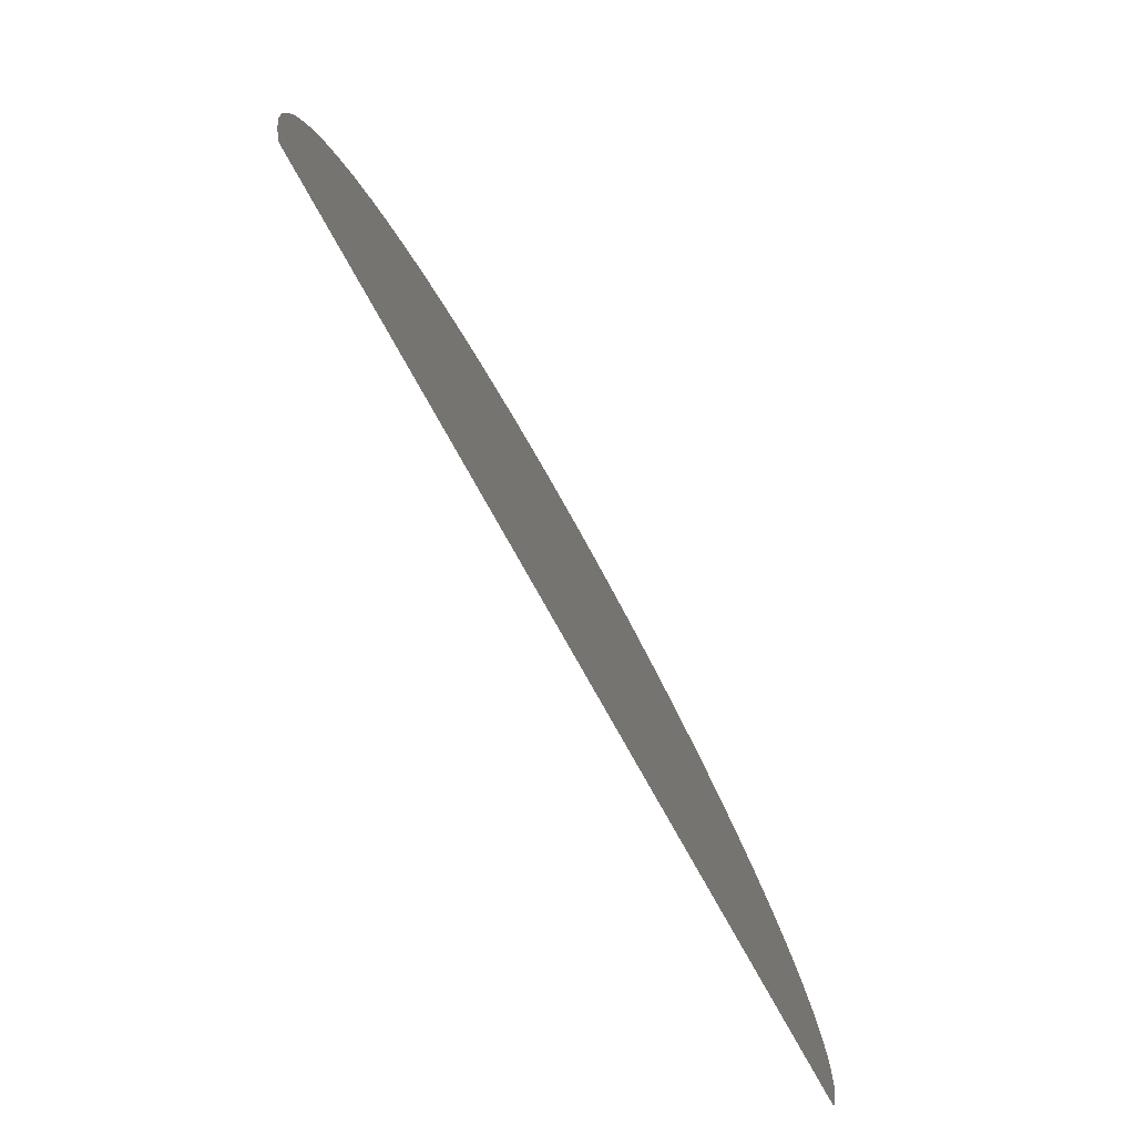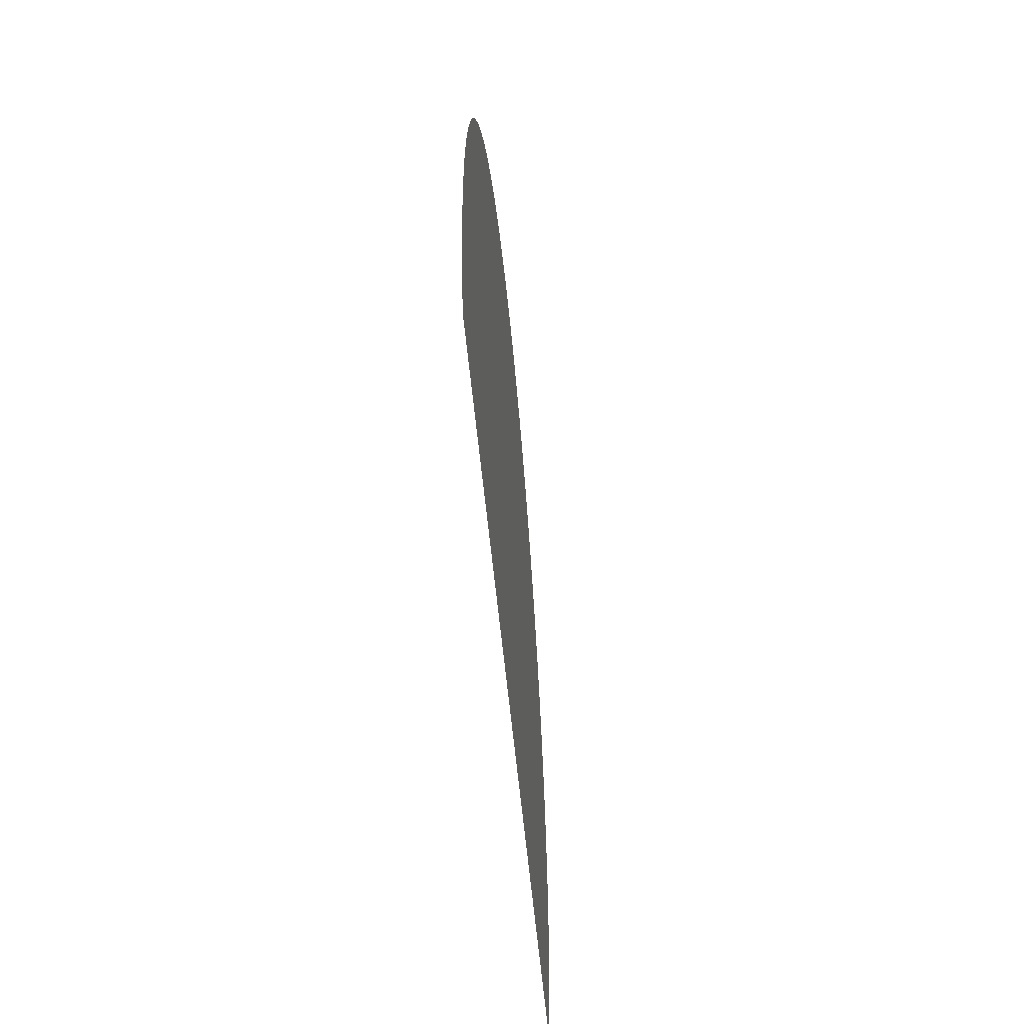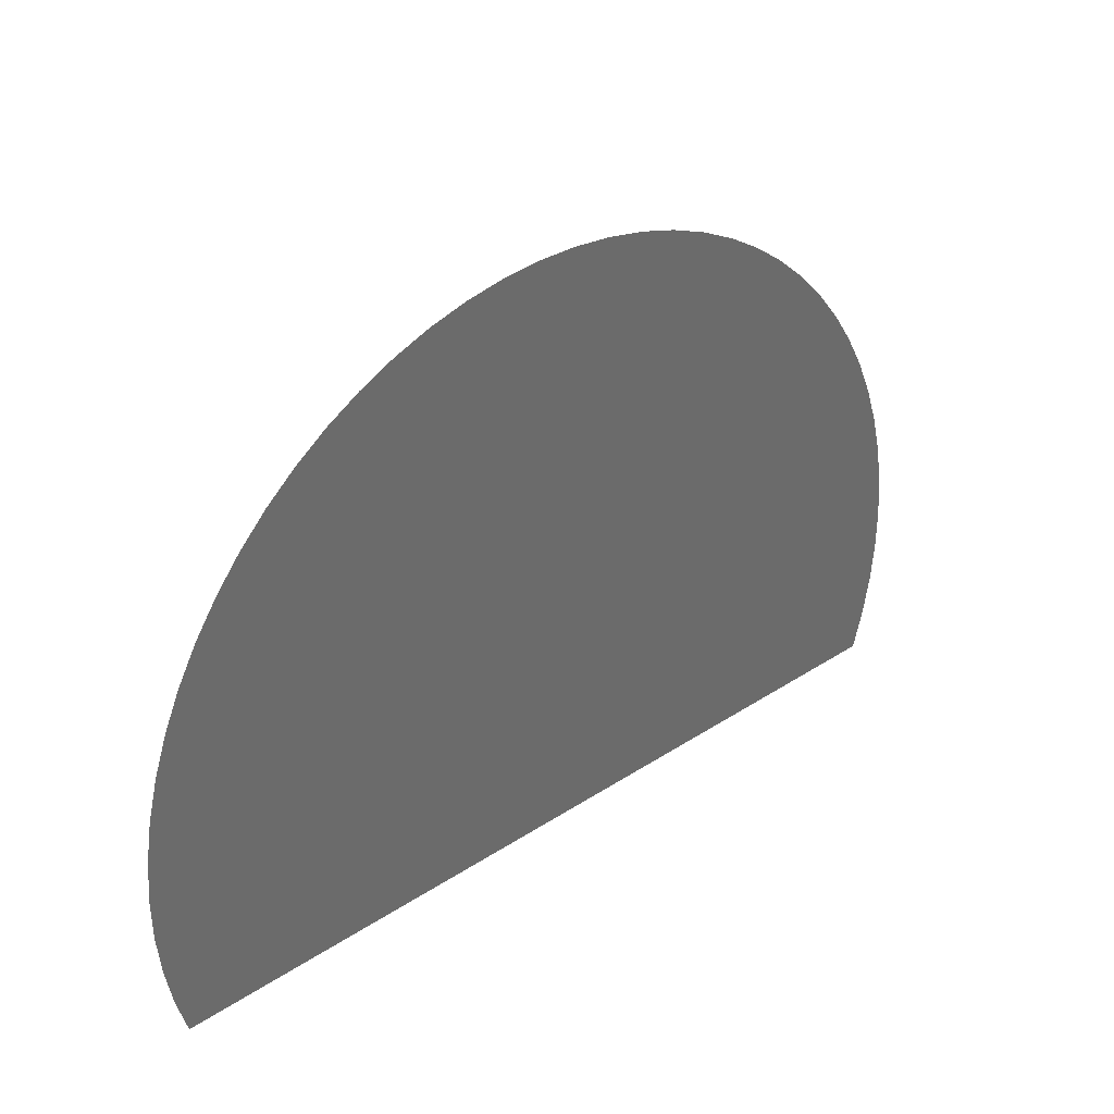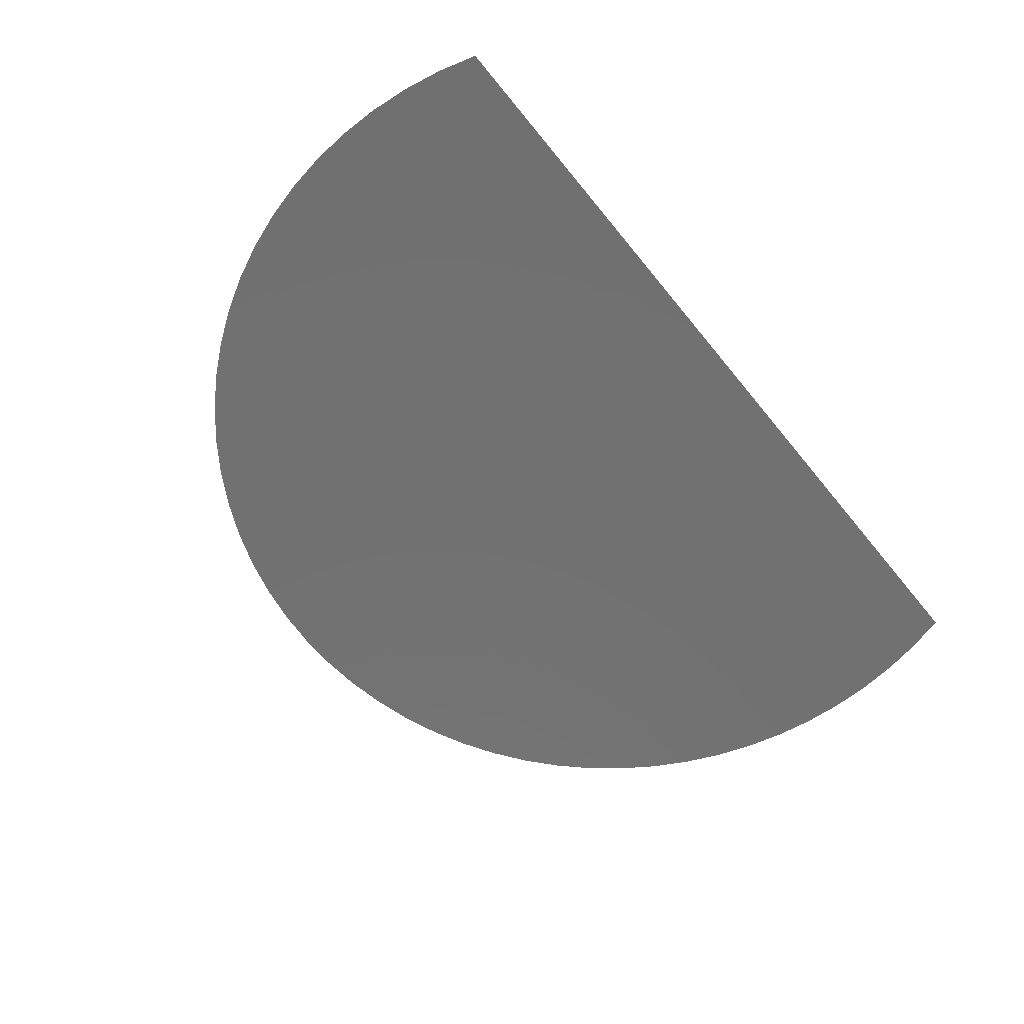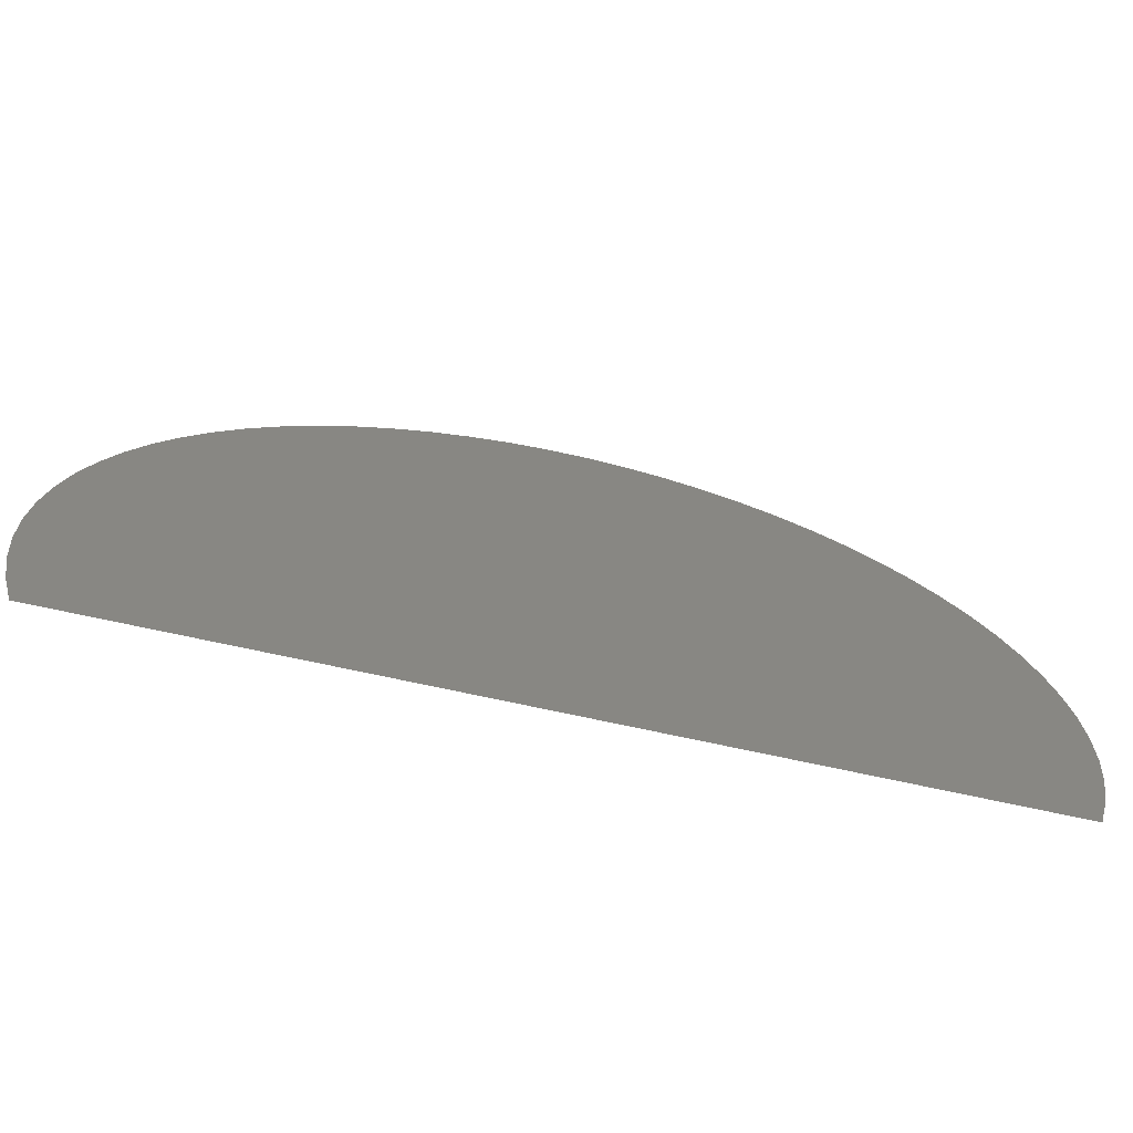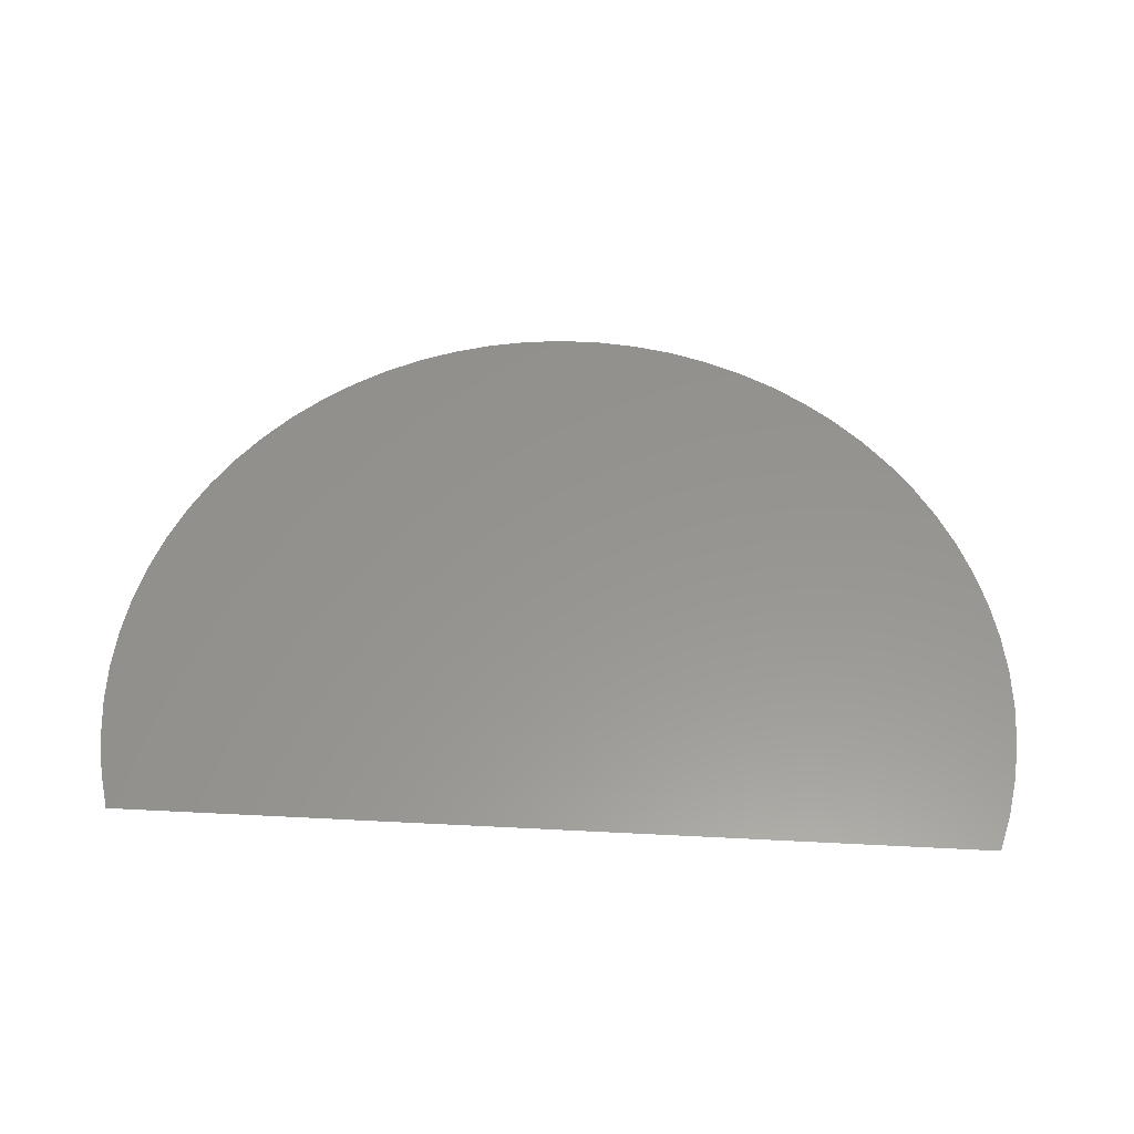
<metadata>
{"format":"stl","ext":"stl","renderer":"f3d","projection":"perspective","resolution":1024,"background":"white","views":[{"elev":-78.8,"azim":-60.7,"up":"+Z"},{"elev":-51.4,"azim":-85.1,"up":"+Z"},{"elev":32.6,"azim":-42.4,"up":"+Z"},{"elev":-63.0,"azim":128.9,"up":"+Y"},{"elev":-67.8,"azim":-12.7,"up":"+Z"},{"elev":57.5,"azim":-177.0,"up":"+Y"}]}
</metadata>
<code>
# stl→obj: 44 verts, 42 faces
v 0.1084 -1.7 0.3036
v -0.1057 -1.7 0.2942
v 0.1057 -1.7 0.2942
v 0.07593 -1.7 0.4113
v -0.1084 -1.7 0.3036
v -0.1103 -1.7 0.3133
v -0.1113 -1.7 0.3231
v -0.1115 -1.7 0.3329
v -0.1107 -1.7 0.3427
v -0.1092 -1.7 0.3524
v -0.1068 -1.7 0.3619
v -0.1035 -1.7 0.3712
v -0.09945 -1.7 0.3801
v -0.09463 -1.7 0.3887
v -0.08907 -1.7 0.3968
v -0.08282 -1.7 0.4043
v -0.07593 -1.7 0.4113
v -0.06845 -1.7 0.4177
v -0.06043 -1.7 0.4234
v -0.05195 -1.7 0.4284
v -0.04307 -1.7 0.4325
v -0.03385 -1.7 0.4359
v -0.02437 -1.7 0.4385
v -0.0147 -1.7 0.4402
v -0.004912 -1.7 0.4411
v 0.004912 -1.7 0.4411
v 0.0147 -1.7 0.4402
v 0.02437 -1.7 0.4385
v 0.03385 -1.7 0.4359
v 0.04307 -1.7 0.4325
v 0.05195 -1.7 0.4284
v 0.06043 -1.7 0.4234
v 0.06845 -1.7 0.4177
v 0.08907 -1.7 0.3968
v 0.08282 -1.7 0.4043
v 0.09463 -1.7 0.3887
v 0.09945 -1.7 0.3801
v 0.1035 -1.7 0.3712
v 0.1068 -1.7 0.3619
v 0.1092 -1.7 0.3524
v 0.1107 -1.7 0.3427
v 0.1115 -1.7 0.3329
v 0.1113 -1.7 0.3231
v 0.1103 -1.7 0.3133
f 1 2 3
f 4 5 2
f 4 6 5
f 4 7 6
f 4 8 7
f 4 9 8
f 4 10 9
f 4 11 10
f 4 12 11
f 4 13 12
f 4 14 13
f 4 15 14
f 4 16 15
f 4 17 16
f 4 18 17
f 4 19 18
f 4 20 19
f 4 21 20
f 4 22 21
f 4 23 22
f 4 24 23
f 4 25 24
f 4 26 25
f 4 27 26
f 4 28 27
f 4 29 28
f 4 30 29
f 4 31 30
f 4 32 31
f 4 33 32
f 4 34 35
f 4 36 34
f 4 37 36
f 4 38 37
f 4 39 38
f 4 40 39
f 4 41 40
f 4 42 41
f 4 43 42
f 4 44 43
f 4 1 44
f 4 2 1

</code>
